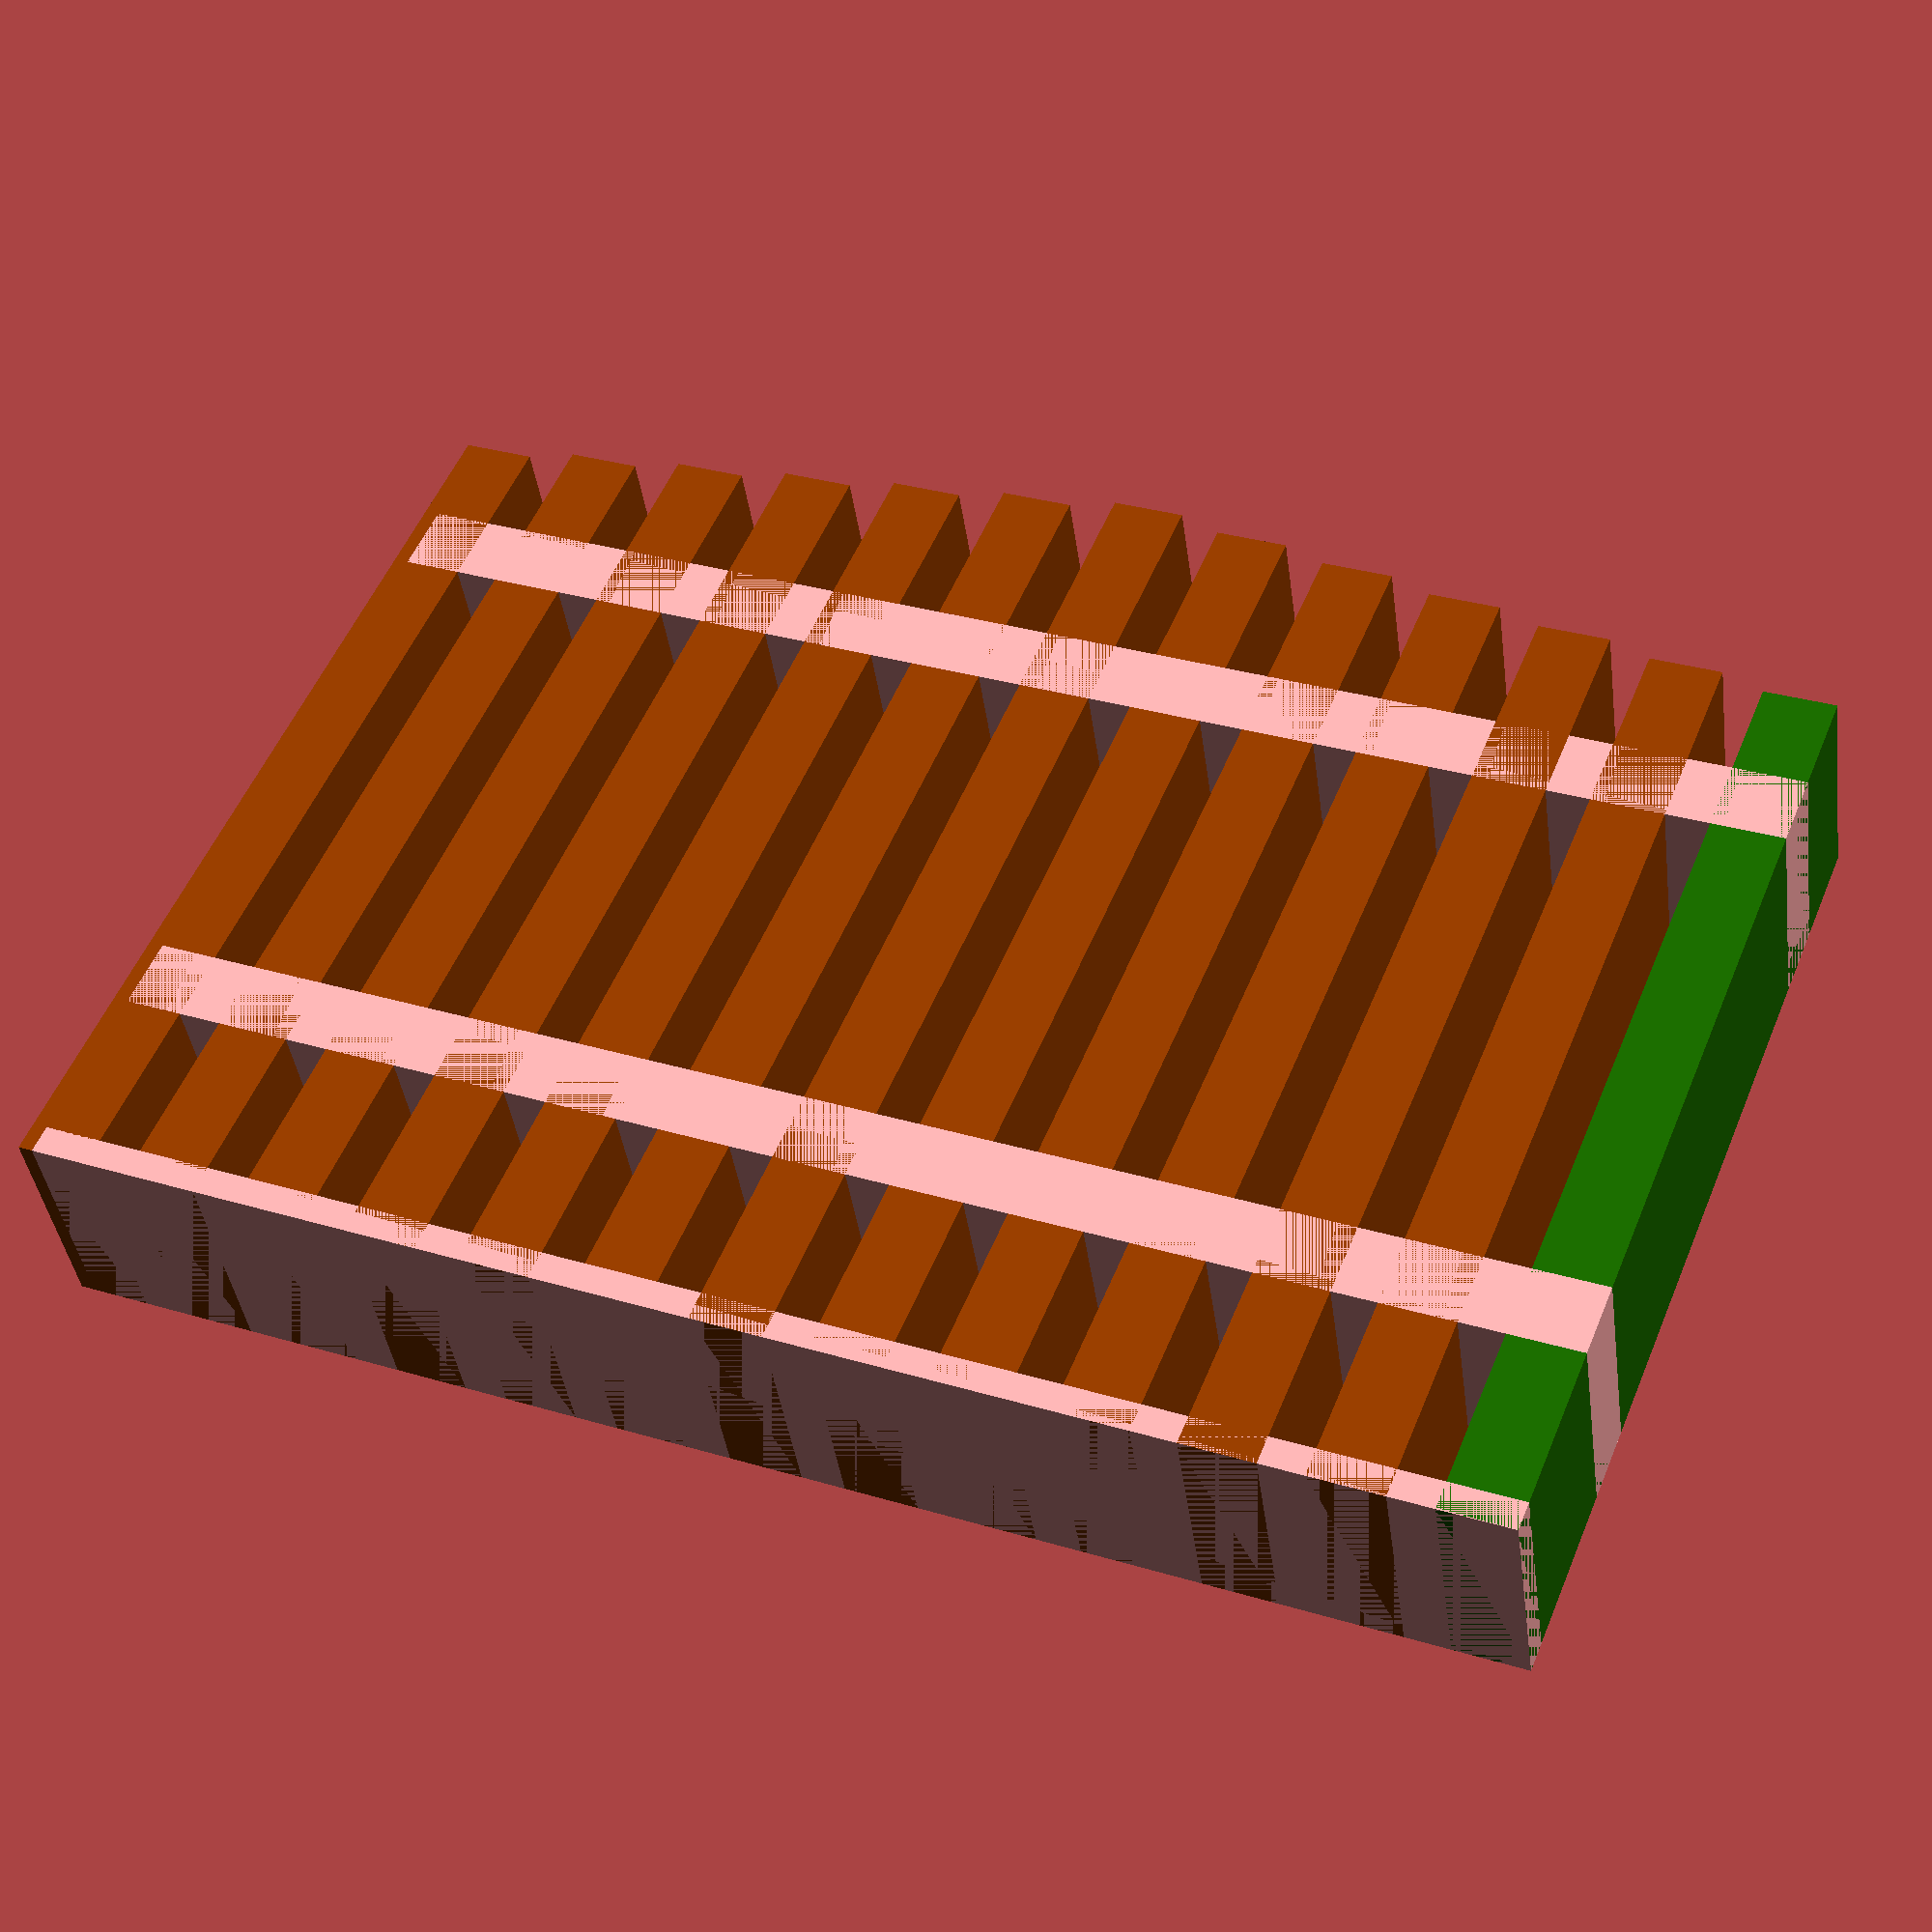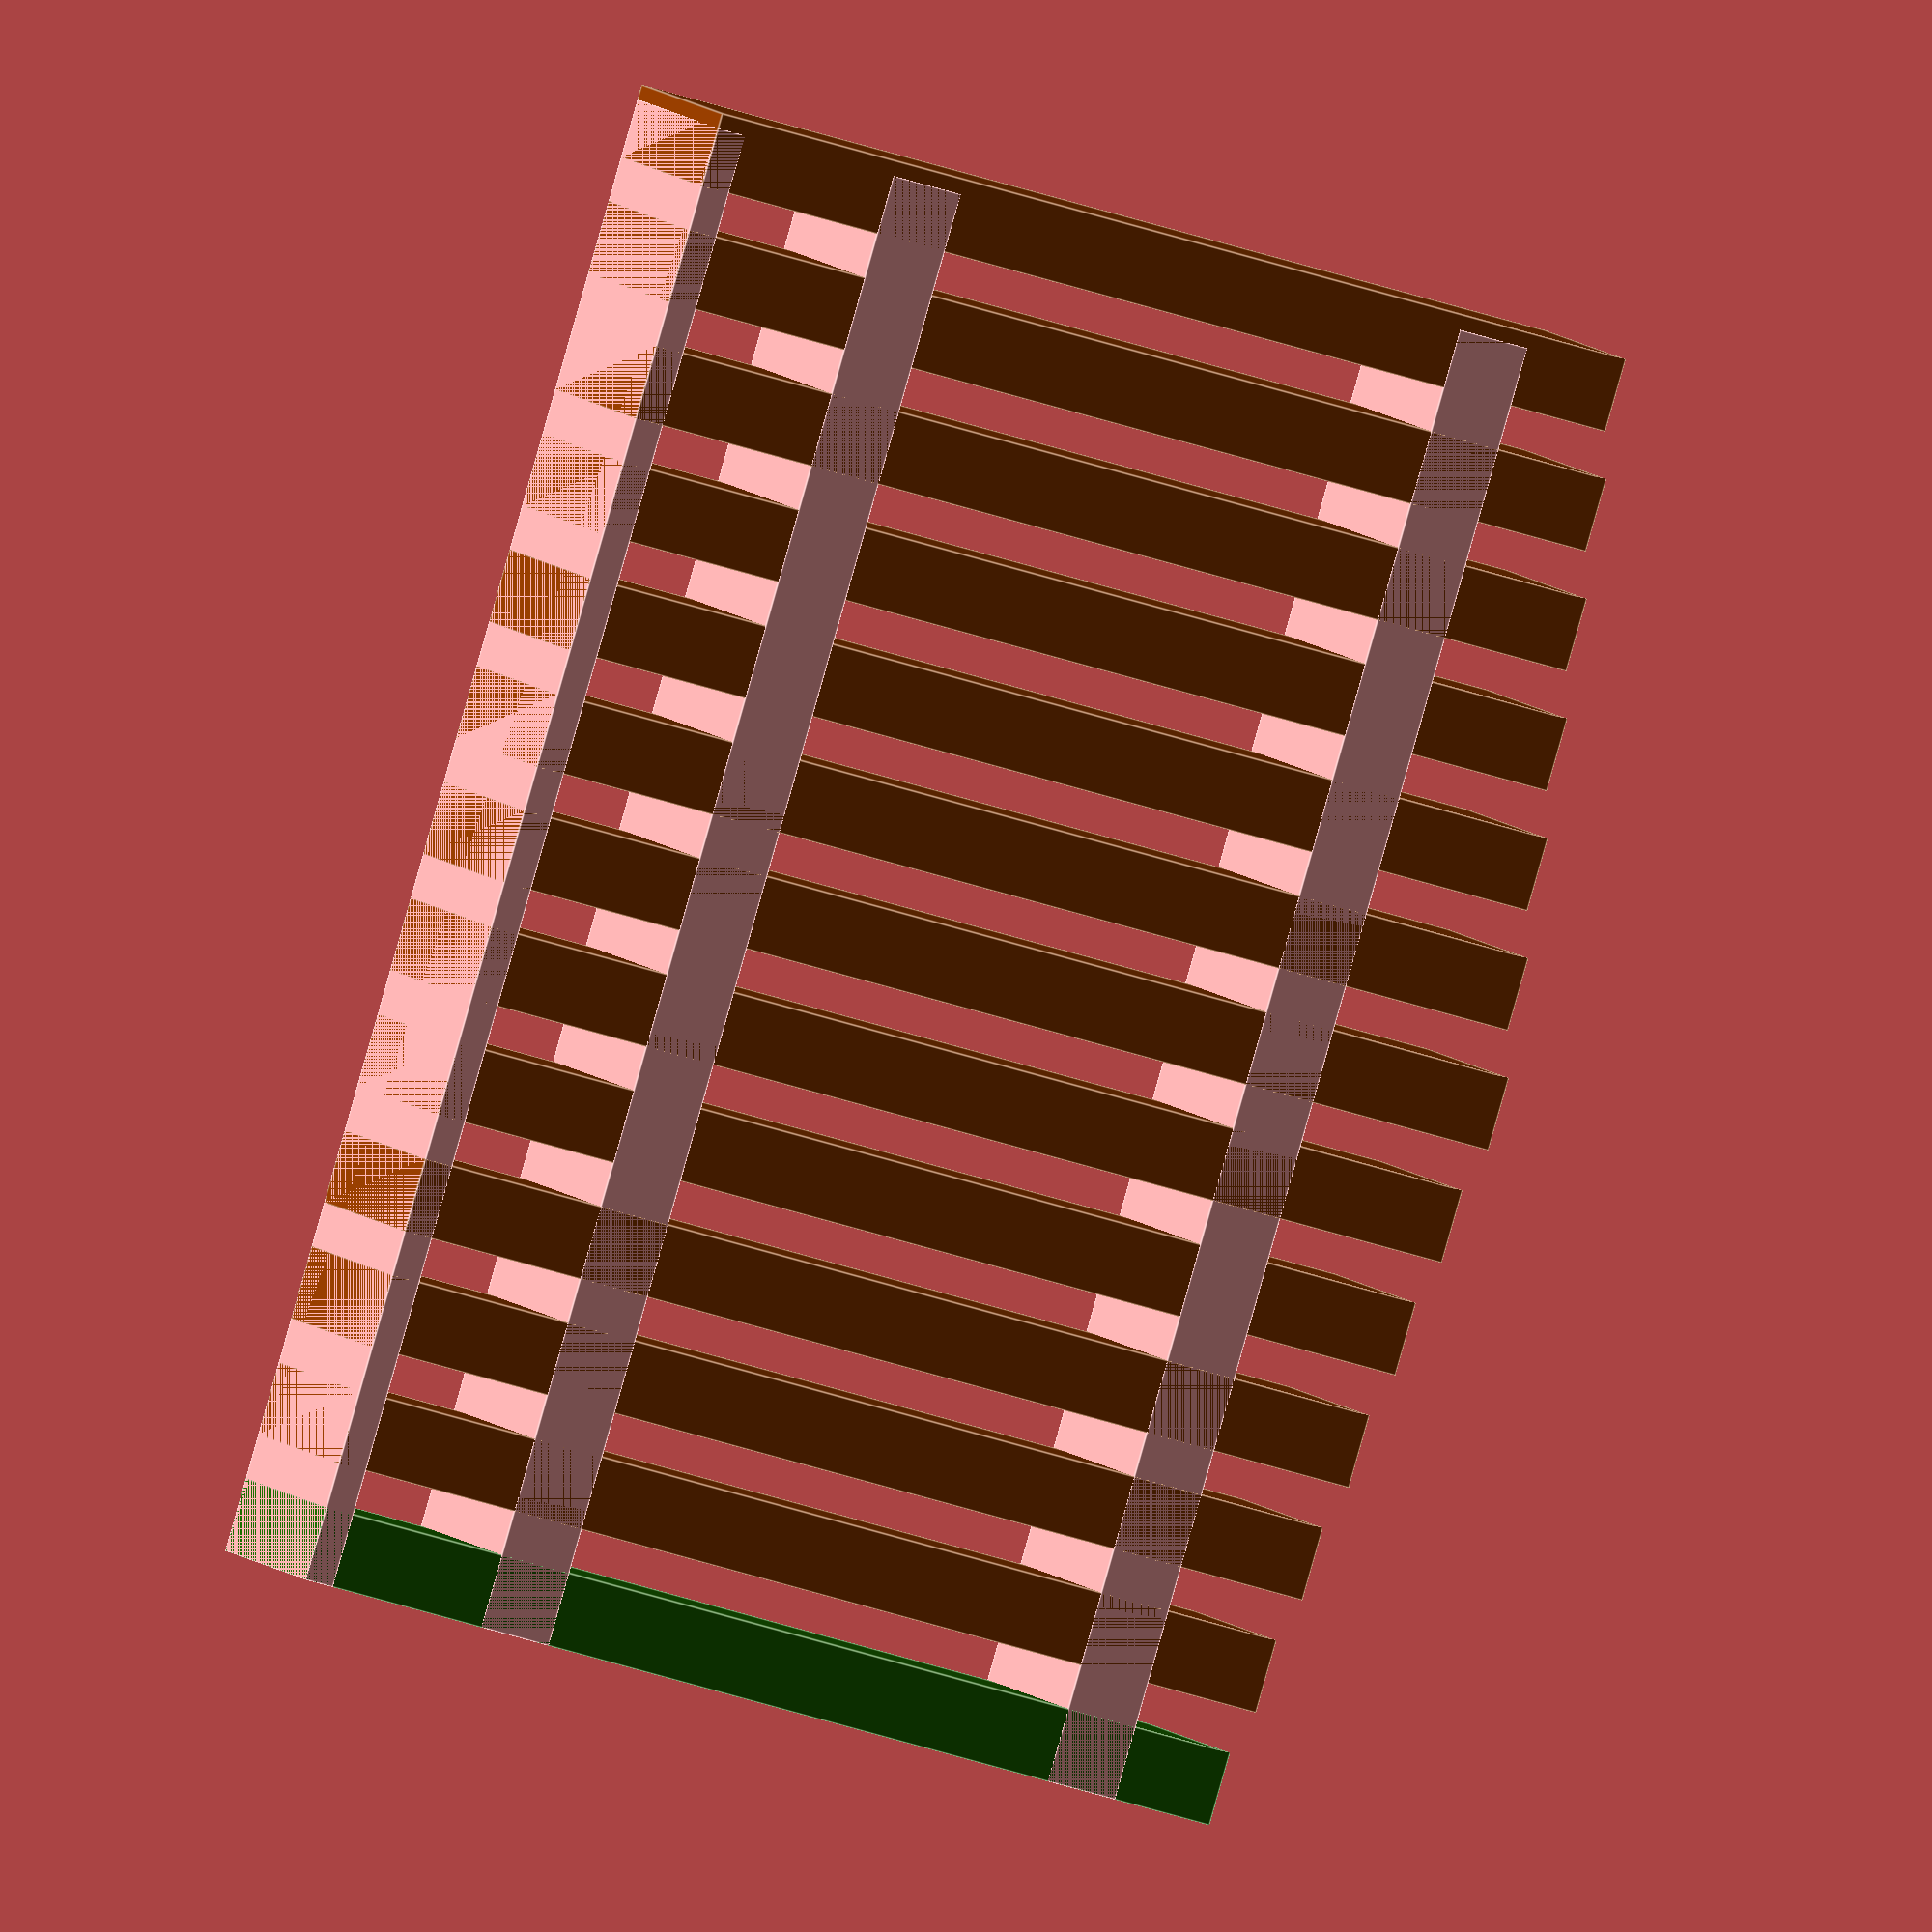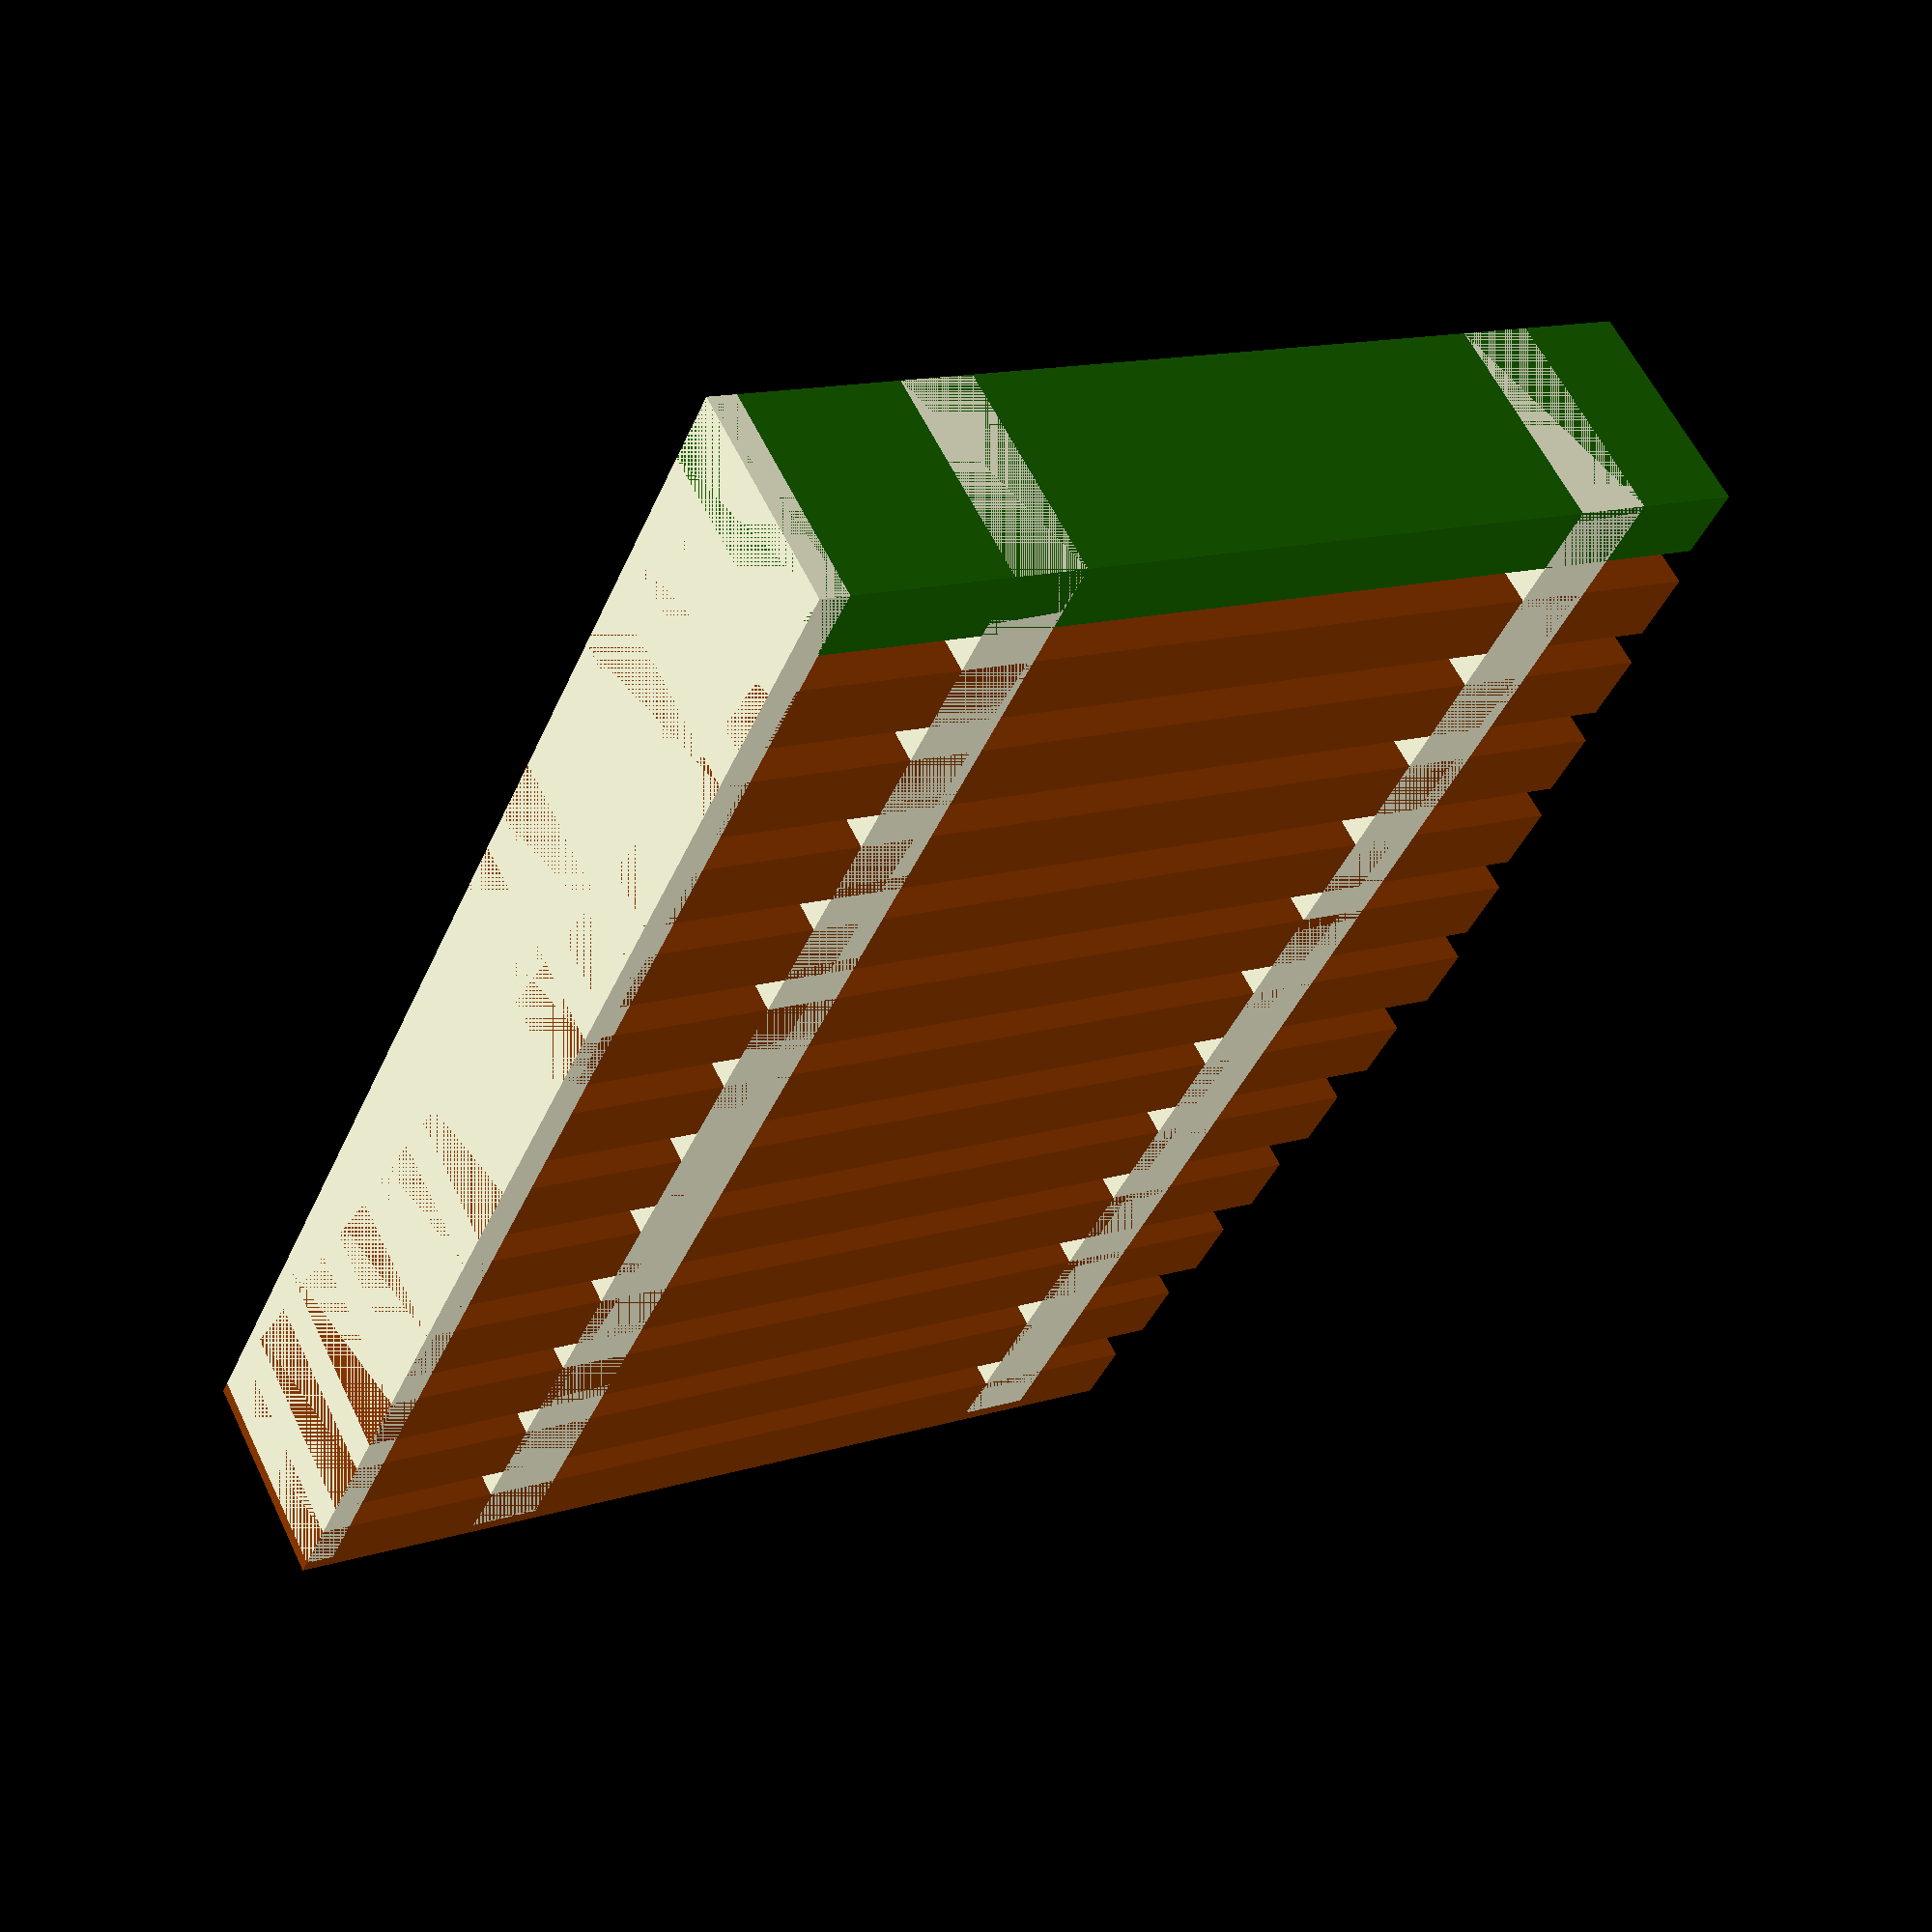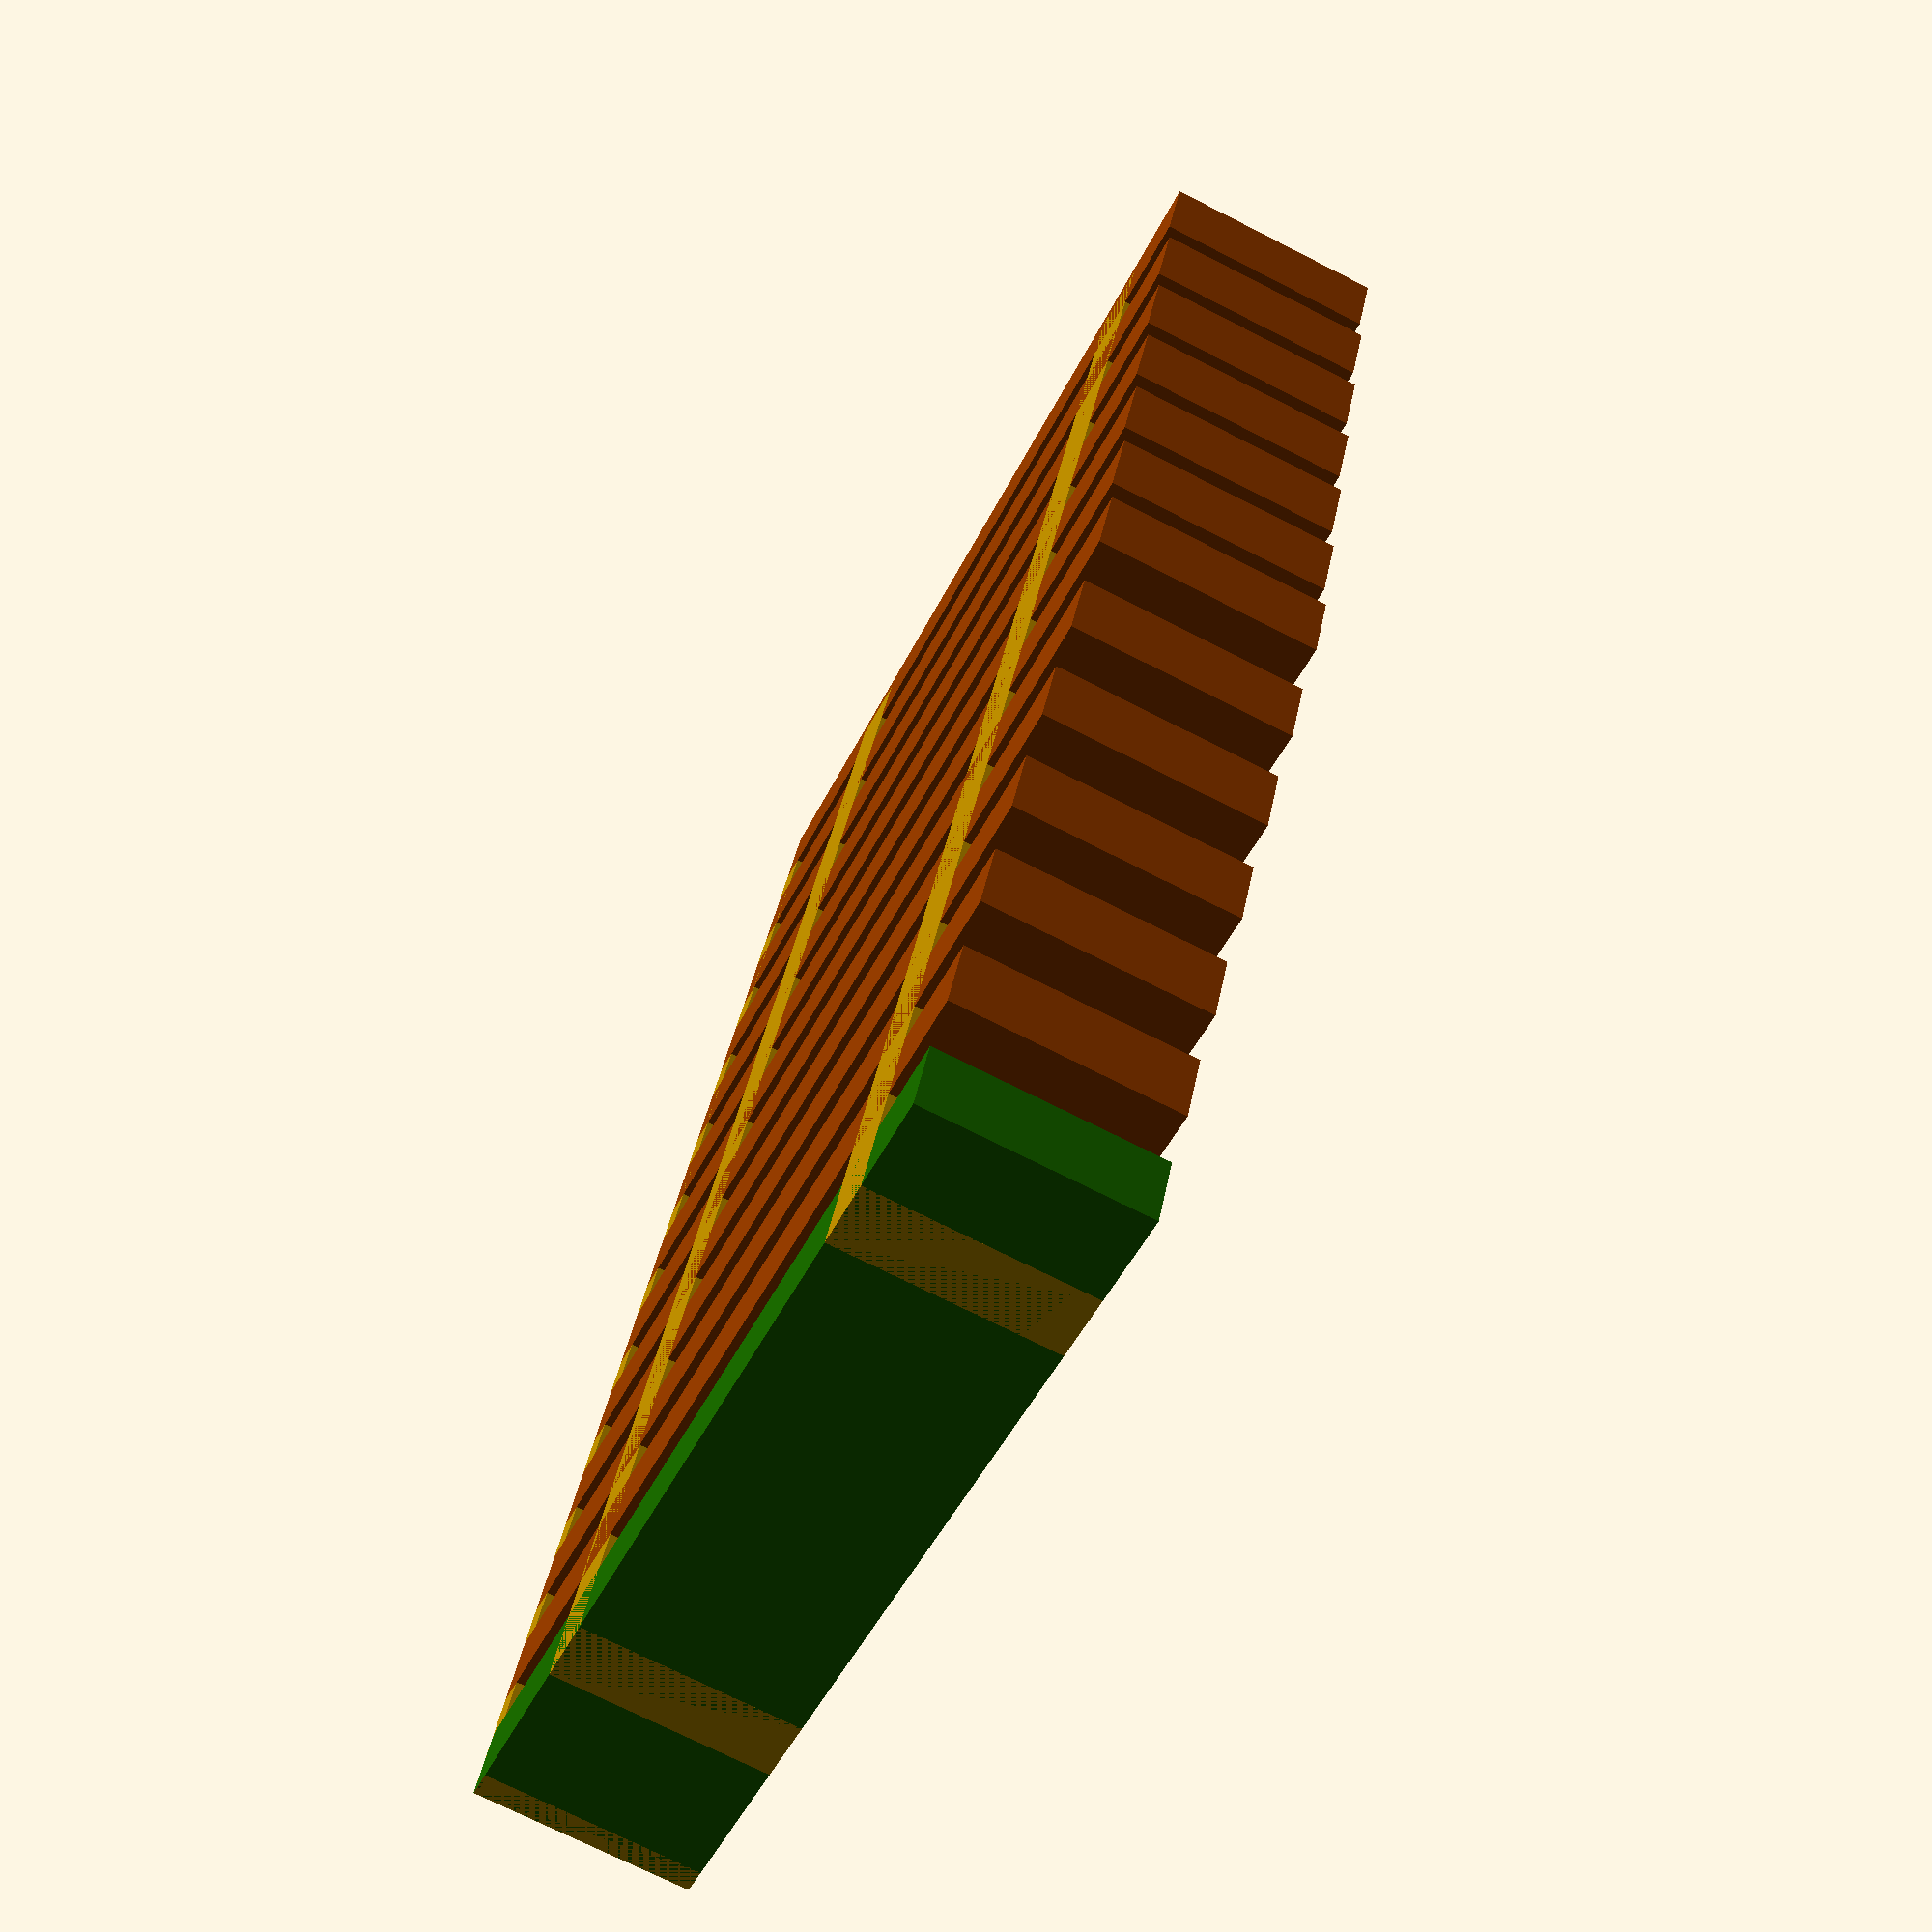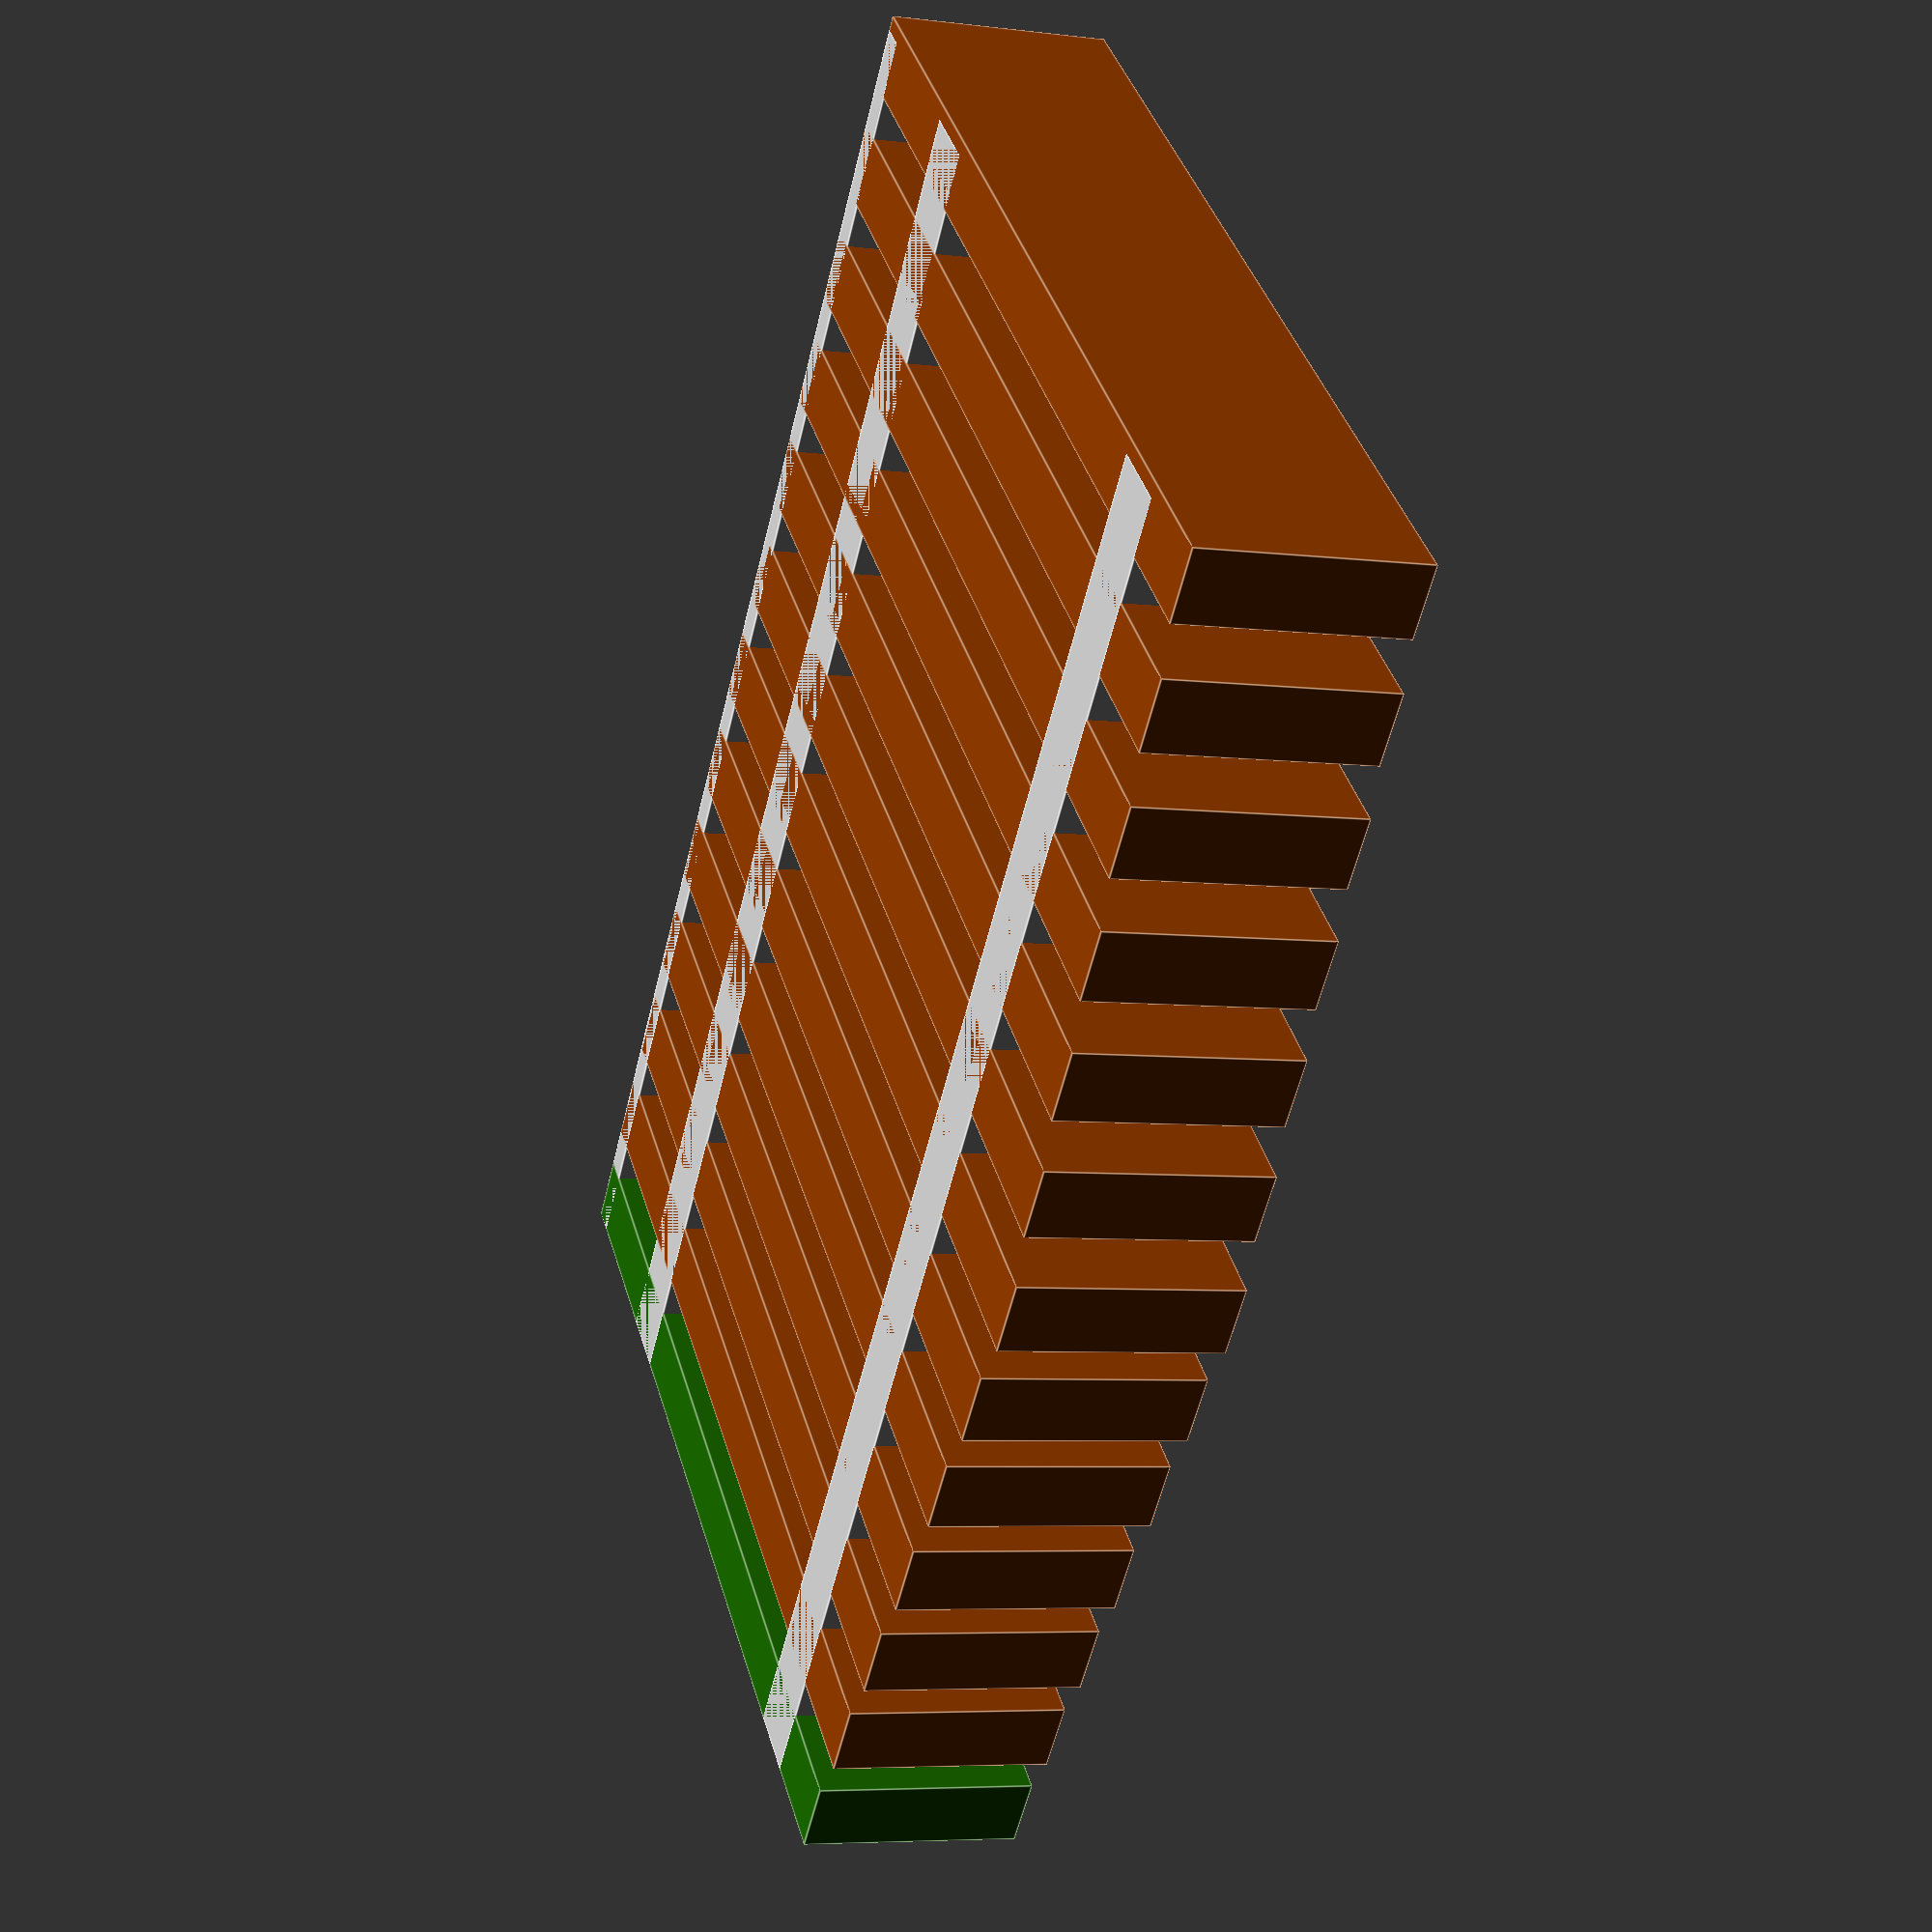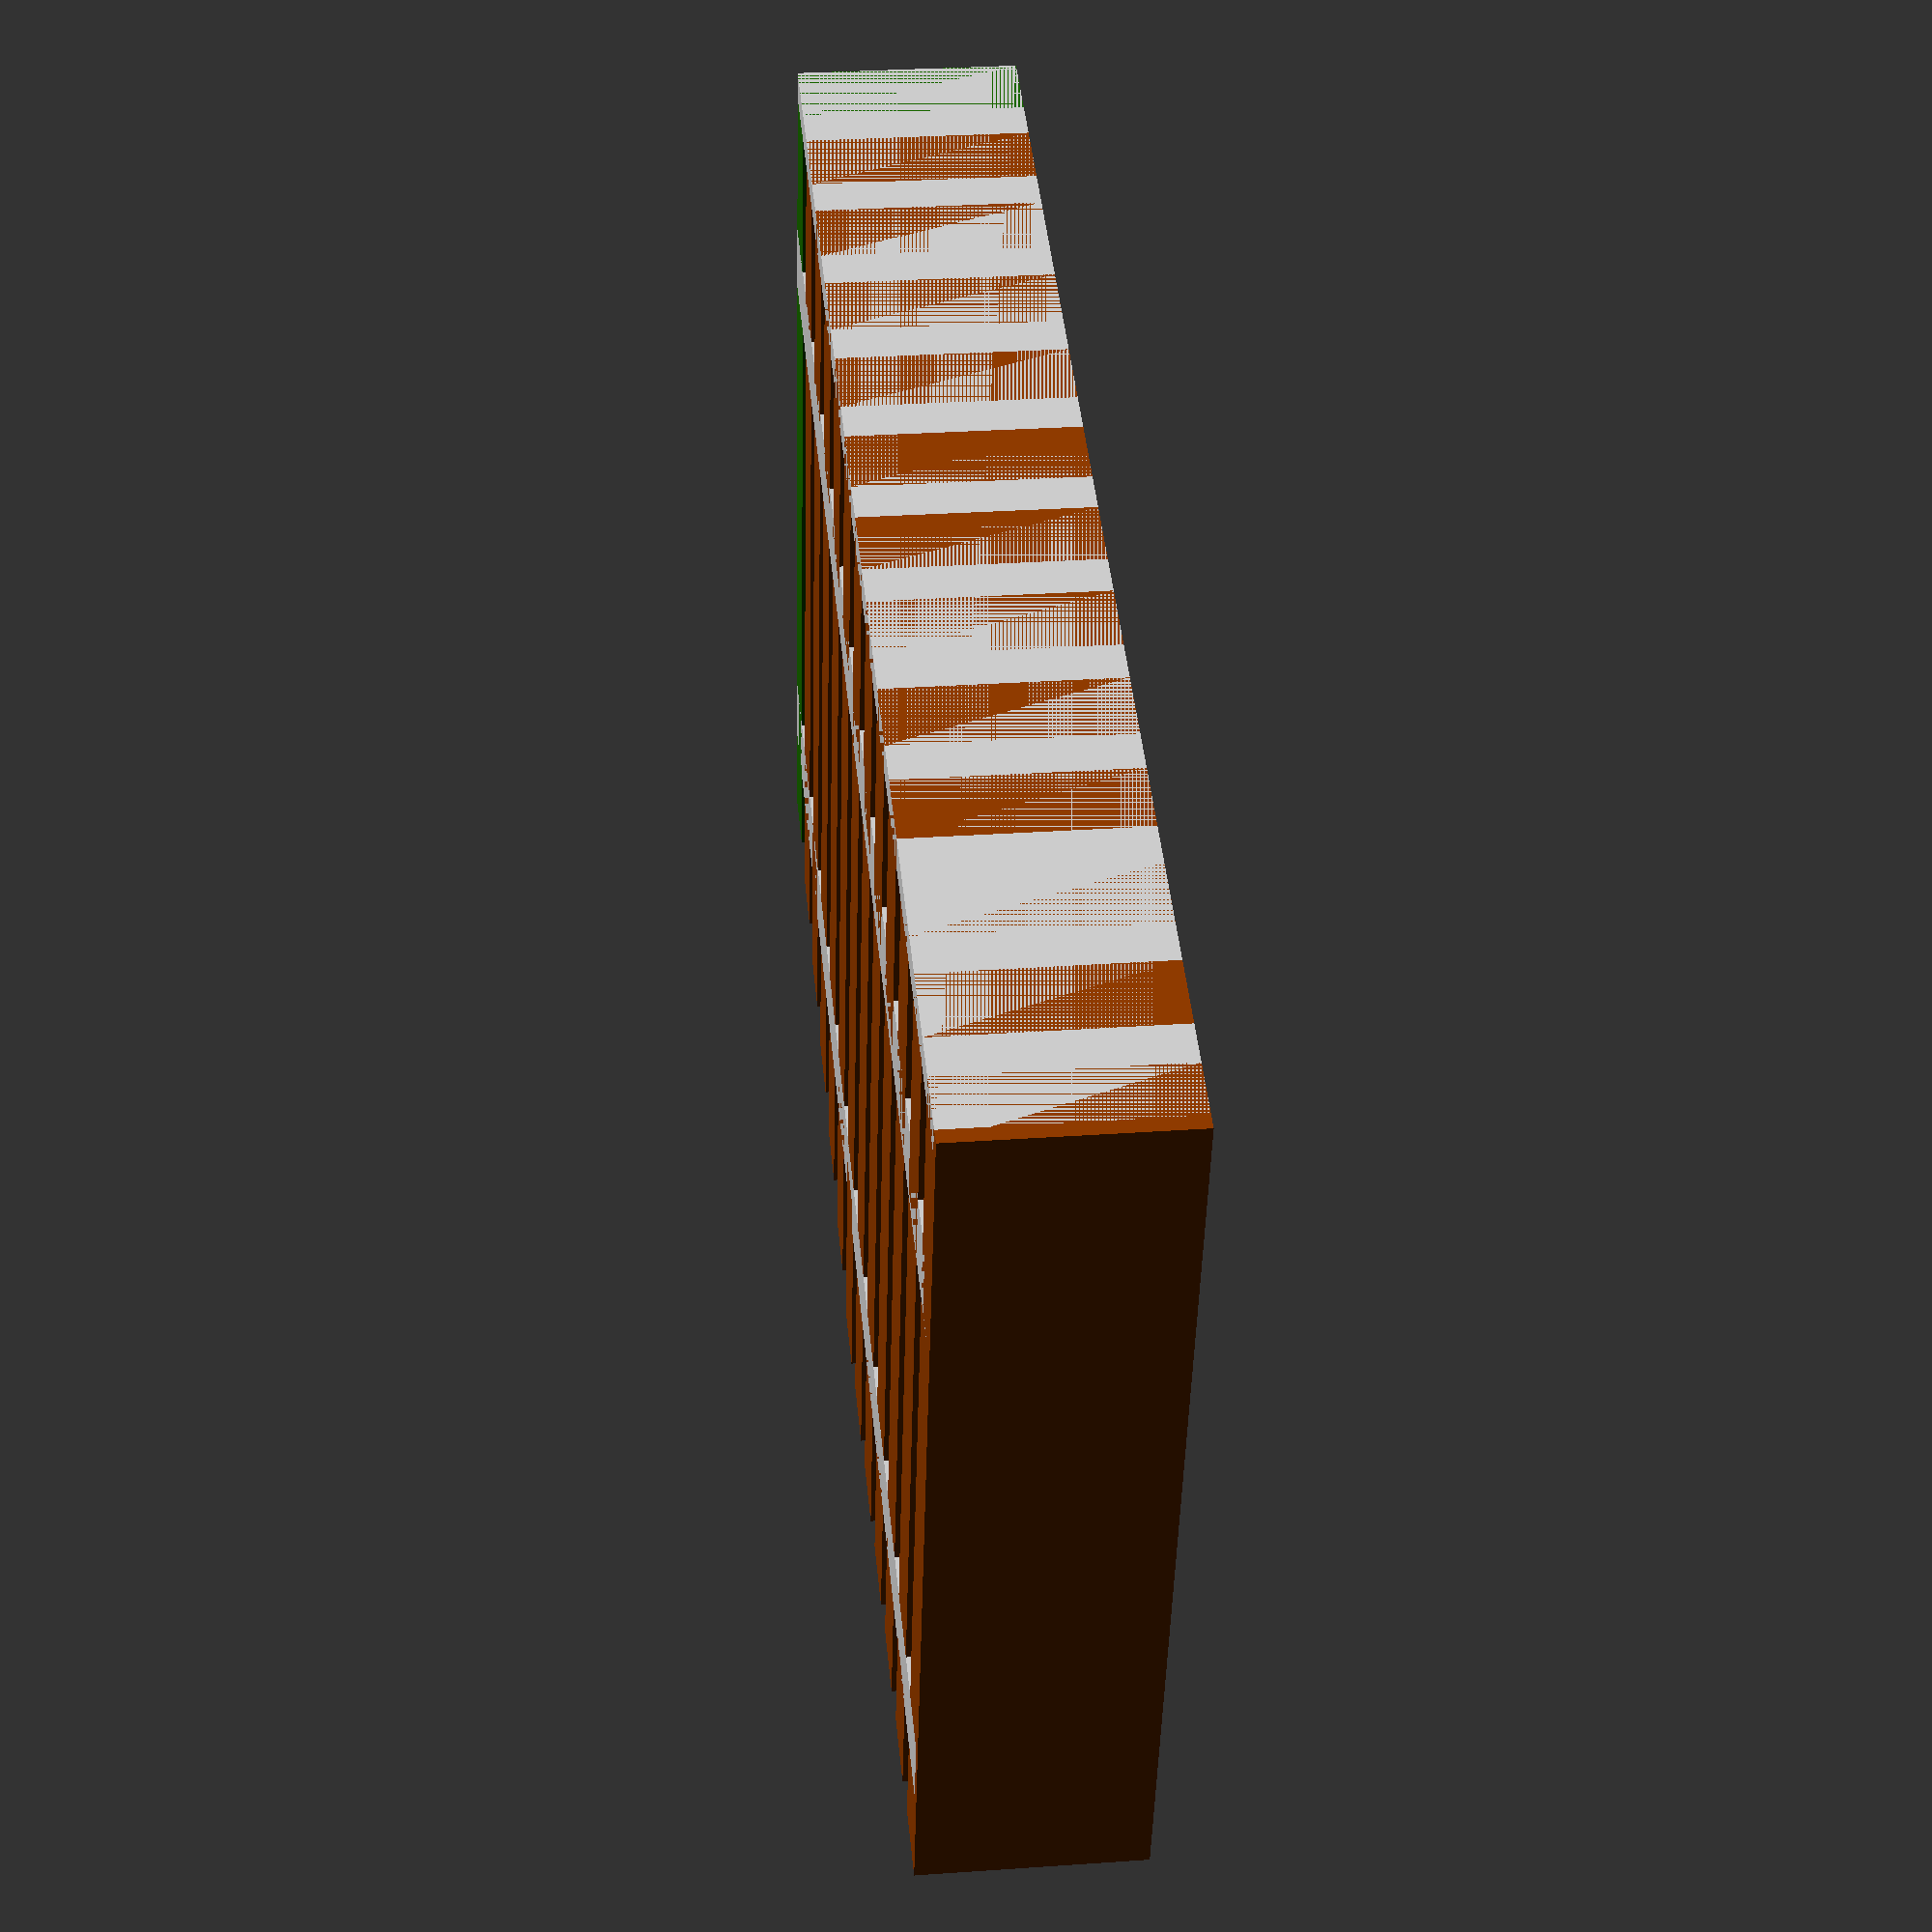
<openscad>
// Забор by @Karimov_Sheroz

cube([100, 2, 15]); color([0.1,0.4,0])  // параллелепипед со сторонами 100,2,15  мм
cube([100, 2, 15]); color([0.1,0.4,0])  // параллелепипед со сторонами 100,2,15  мм  
  translate([0,0,0]) cube([5, 67, 15]); color([0.56,0.23,0])  // параллелепипед со сторонами 5, 67, 15  мм
translate([8,0,0]) cube([5, 68, 15]); color([0.56,0.23,0])  //параллелепипед со сторонами 5, 68, 15  мм
translate([16,0,0]) cube([5, 69, 15]); color([0.56,0.23,0])  // параллелепипед со сторонами 5, 69, 15  мм 
translate([24,0,0]) cube([5, 70, 15]); color([0.56,0.23,0])  // параллелепипед со сторонами 5, 70, 15  мм  
translate([32,0,0]) cube([5, 71, 15]); color([0.56,0.23,0])   //параллелепипед со сторонами 5, 71, 15  мм
  translate([40,0,0]) cube([5, 72, 15]); color([0.56,0.23,0])   //параллелепипед со сторонами 5, 72, 15  мм
translate([48,0,0]) cube([5, 73, 15]); color([0.56,0.23,0])   //параллелепипед со сторонами 5, 73, 15  мм
 translate([56,0,0]) cube([5, 72, 15]); color([0.56,0.23,0])  //параллелепипед со сторонами 5, 72, 15  мм
 translate([64,0,0]) cube([5, 71, 15]); color([0.56,0.23,0])  //параллелепипед со сторонами 5, 71, 15  мм
translate([72,0,0]) cube([5, 70, 15]); color([0.56,0.23,0])  //параллелепипед со сторонами 5, 70, 15  мм 
translate([80,0,0]) cube([5, 69, 15]); color([0.56,0.23,0])  //параллелепипед со сторонами 5, 69, 15  мм
translate([88,0,0]) cube([5, 68, 15]); color([0.56,0.23,0])  //параллелепипед со сторонами 5, 68, 15  мм
translate([96,0,0]) cube([5, 67, 15]);  // параллелепипед со сторонами 5, 67, 15 мм 
cube([100, 2, 15]);  //параллелепипед со сторонами 100,2,15  мм
translate([0,55,0]) cube([100, 5, 15]);  //параллелепипед со сторонами 100,5,15  мм
cube([100, 2, 15]);
translate([0,13,0]) cube([100, 5, 15]);  //параллелепипед со сторонами 100,5,15  мм

</openscad>
<views>
elev=40.7 azim=337.8 roll=187.8 proj=p view=wireframe
elev=352.1 azim=253.0 roll=159.1 proj=o view=edges
elev=299.8 azim=114.4 roll=334.4 proj=p view=solid
elev=252.2 azim=67.1 roll=297.0 proj=p view=wireframe
elev=186.0 azim=48.3 roll=290.3 proj=p view=edges
elev=149.9 azim=345.7 roll=275.8 proj=p view=wireframe
</views>
